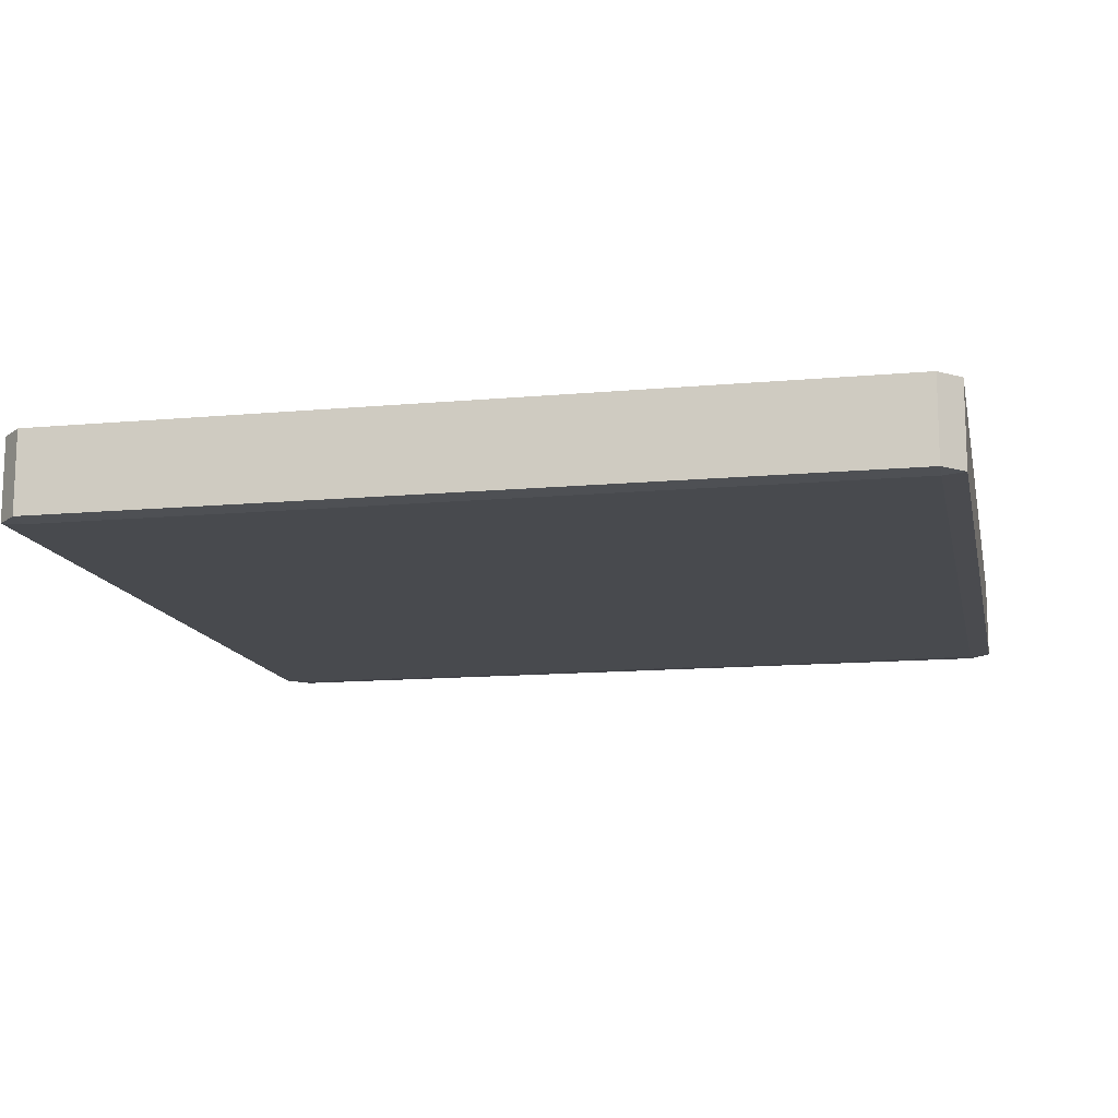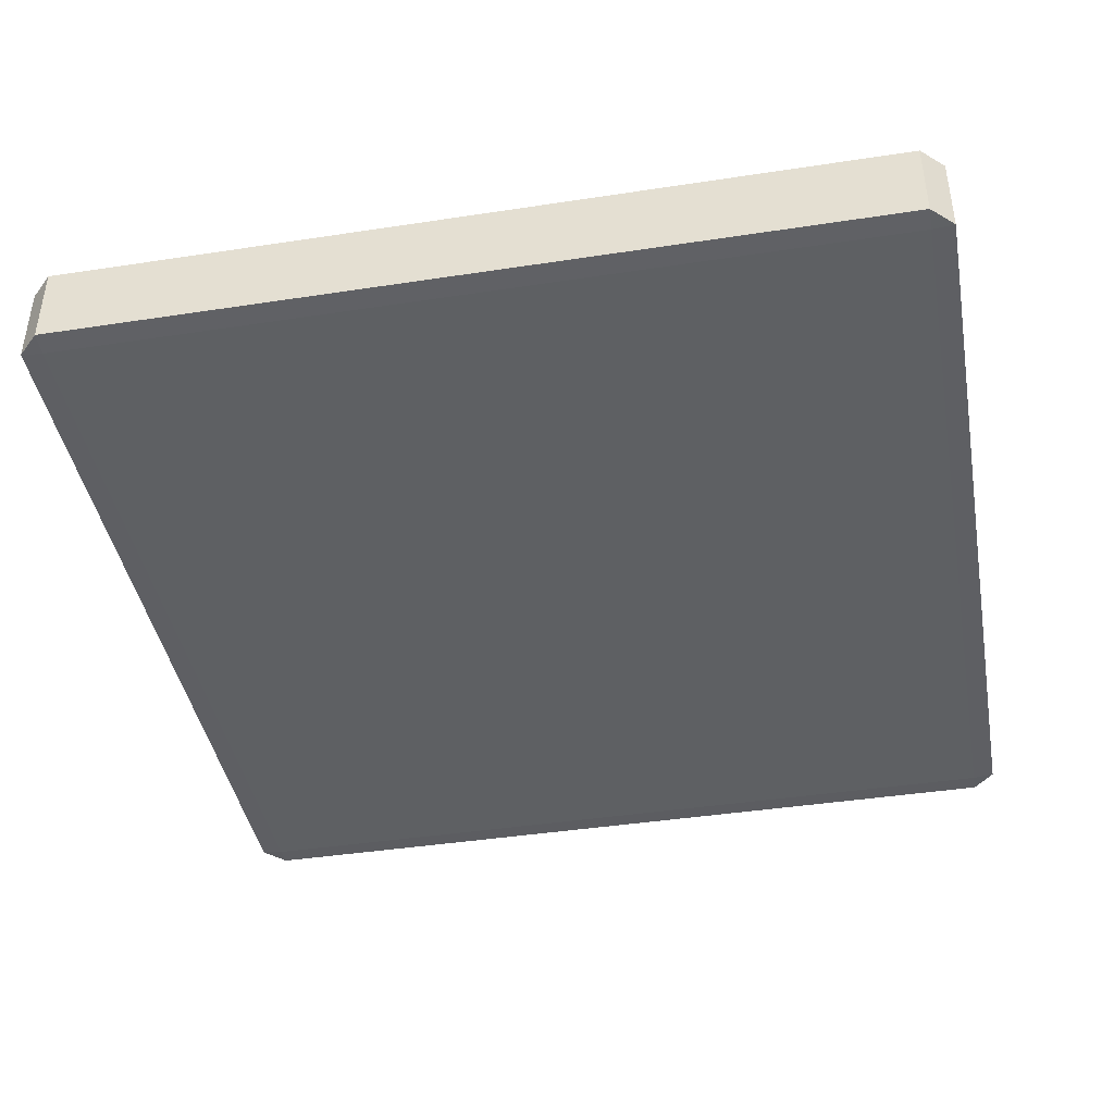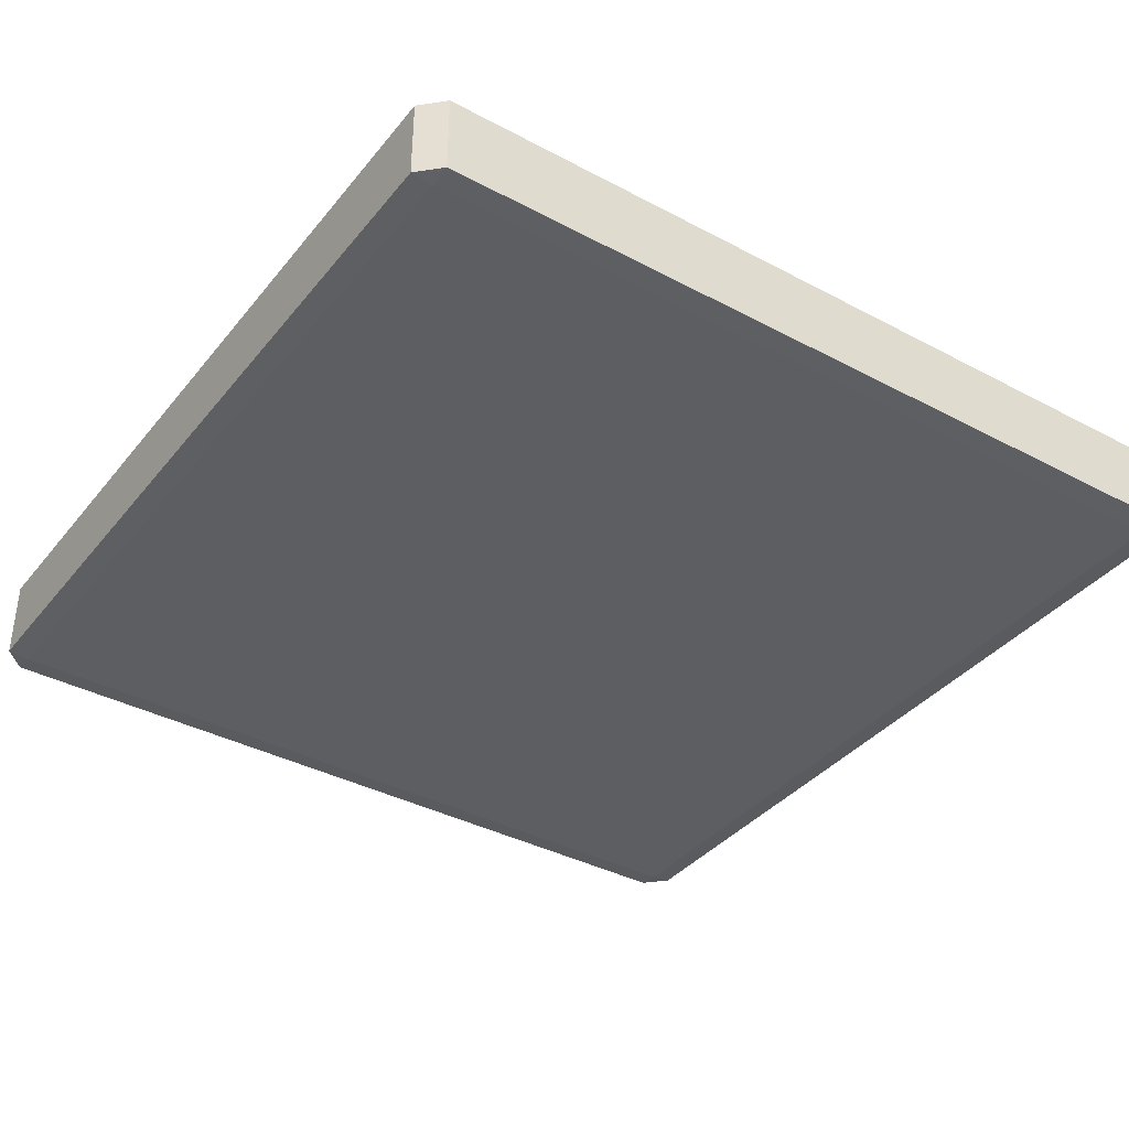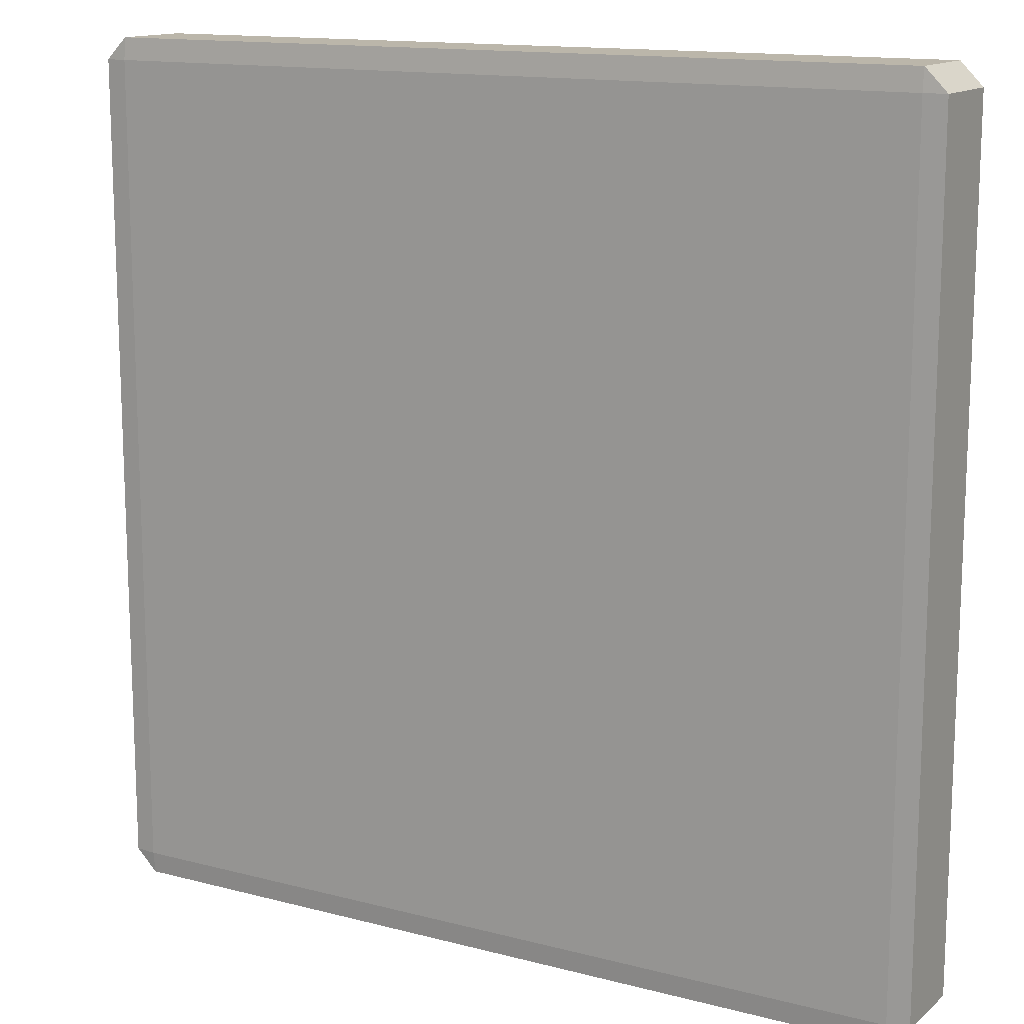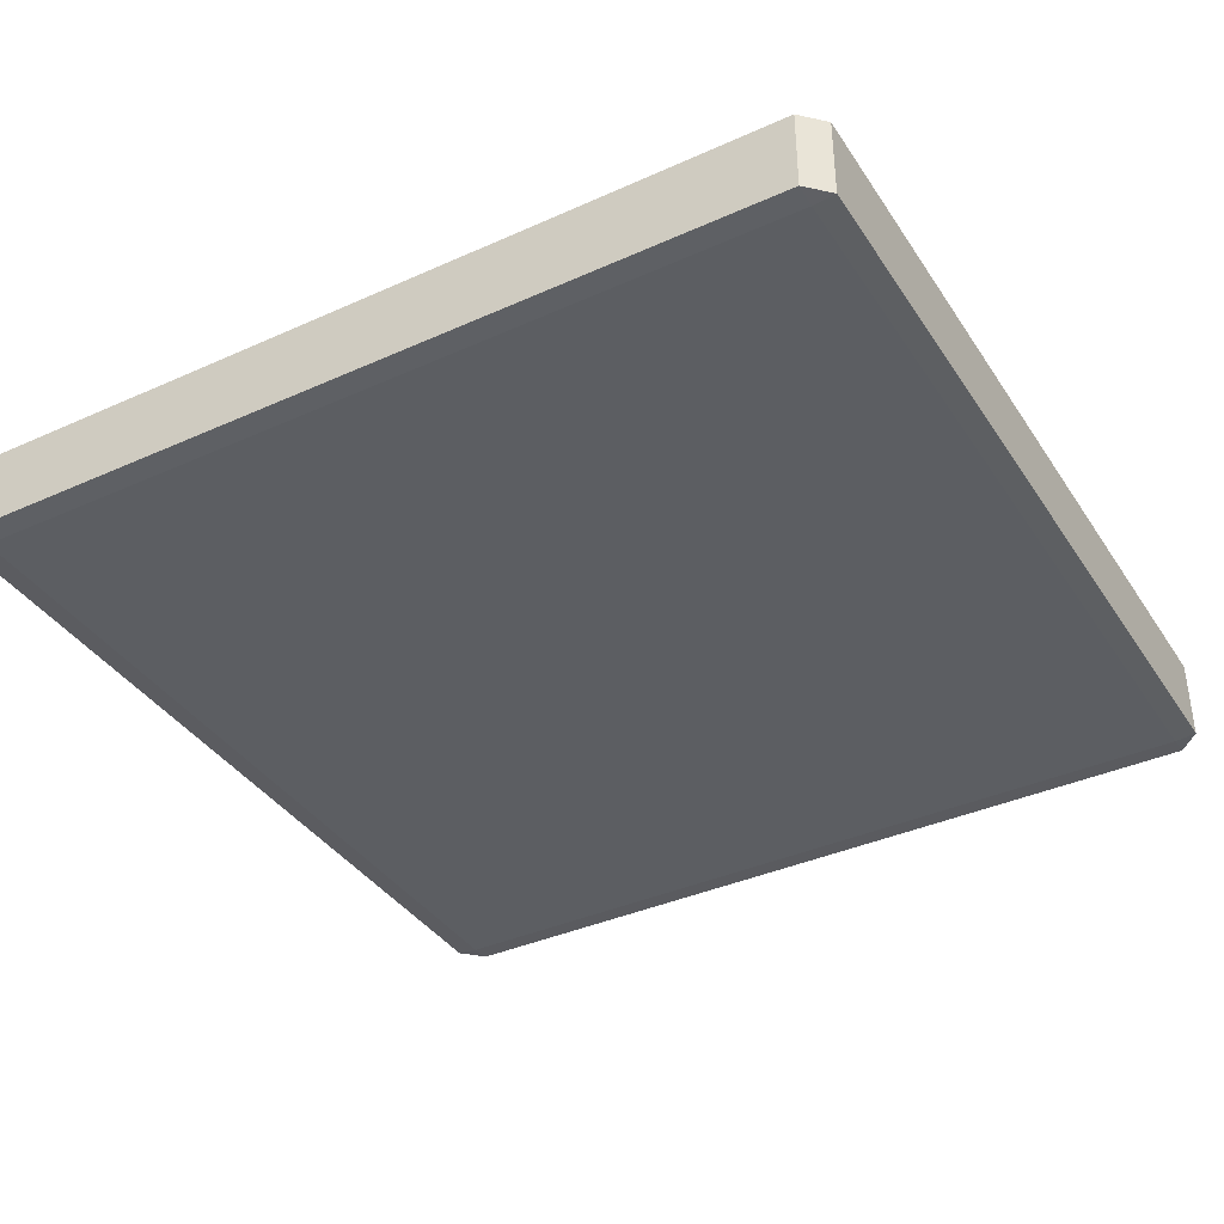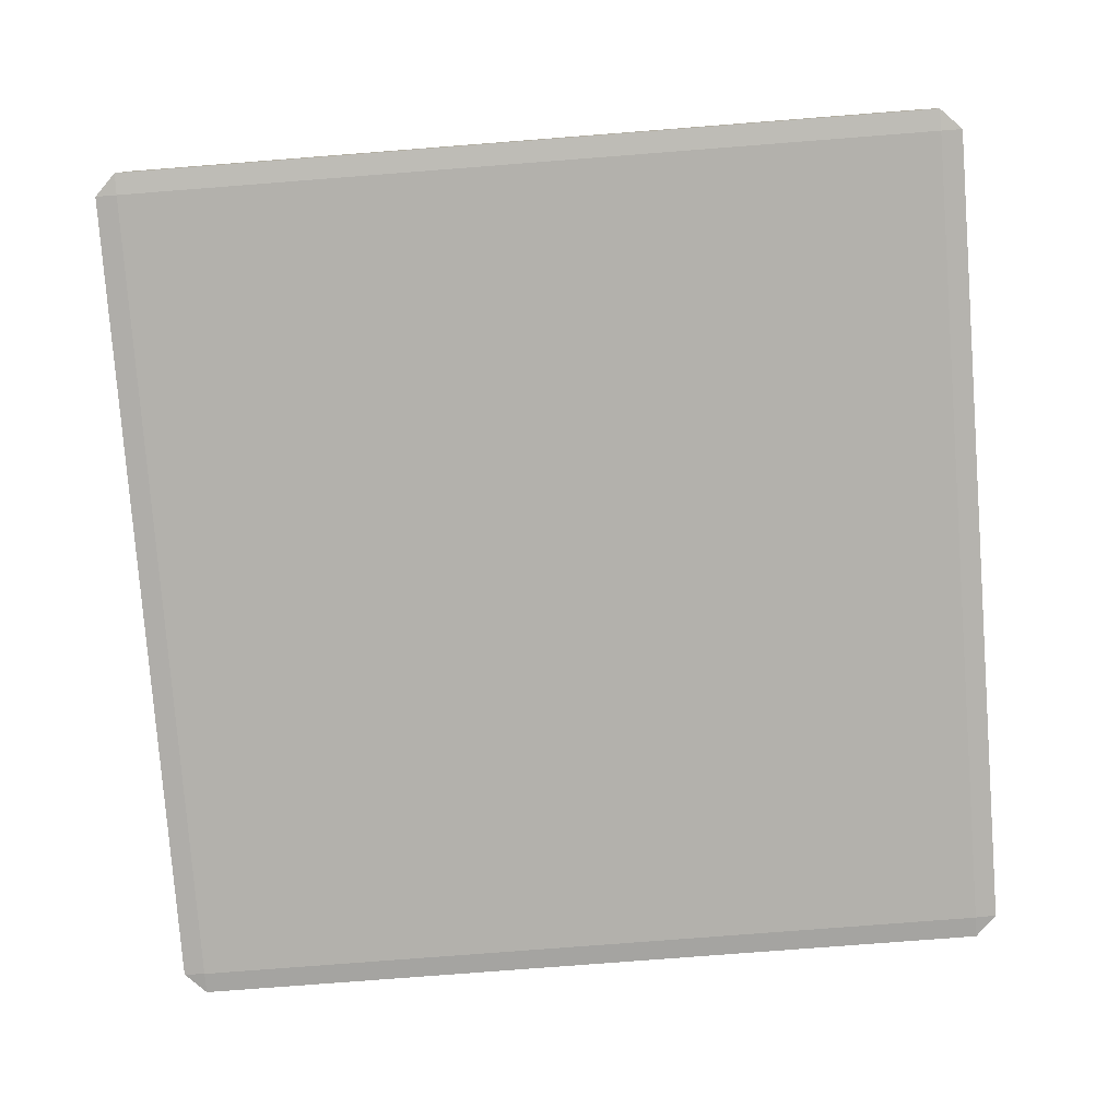
<metadata>
{"format":"obj","ext":"obj","renderer":"f3d","projection":"perspective","resolution":1024,"background":"white","views":[{"elev":-13.3,"azim":11.7,"up":"+Y"},{"elev":-42.1,"azim":-169.6,"up":"+Y"},{"elev":-37.6,"azim":-34.2,"up":"+Y"},{"elev":13.9,"azim":-149.8,"up":"+Z"},{"elev":-38.1,"azim":-60.3,"up":"+Y"},{"elev":-79.0,"azim":94.4,"up":"+Y"}]}
</metadata>
<code>
o Cube_Cube.001
v 0.475 -0.0475 0.5
v 0.475 0.0475 0.5
v -0.475 0.0475 0.5
v -0.475 -0.0475 0.5
v 0.5 -0.0475 -0.475
v 0.5 0.0475 -0.475
v 0.5 0.0475 0.475
v 0.5 -0.0475 0.475
v 0.475 0.05 -0.475
v -0.475 0.05 -0.475
v -0.475 0.05 0.475
v 0.475 0.05 0.475
v -0.5 -0.0475 0.475
v -0.5 0.0475 0.475
v -0.5 0.0475 -0.475
v -0.5 -0.0475 -0.475
v -0.475 -0.0475 -0.5
v -0.475 0.0475 -0.5
v 0.475 0.0475 -0.5
v 0.475 -0.0475 -0.5
v -0.475 -0.05 0.475
v -0.475 -0.05 -0.475
v 0.475 -0.05 0.475
v 0.475 -0.05 -0.475
f 9 10 11 12
f 3 11 14
f 10 18 15
f 12 2 7
f 9 6 19
f 11 10 15 14
f 10 9 19 18
f 9 12 7 6
f 12 11 3 2
f 1 2 3 4
f 5 6 7 8
f 13 14 15 16
f 17 18 19 20
f 21 4 13
f 22 16 17
f 23 8 1
f 24 20 5
f 22 21 13 16
f 4 3 14 13
f 18 17 16 15
f 24 22 17 20
f 6 5 20 19
f 23 24 5 8
f 2 1 8 7
f 21 23 1 4
f 22 24 23 21

</code>
